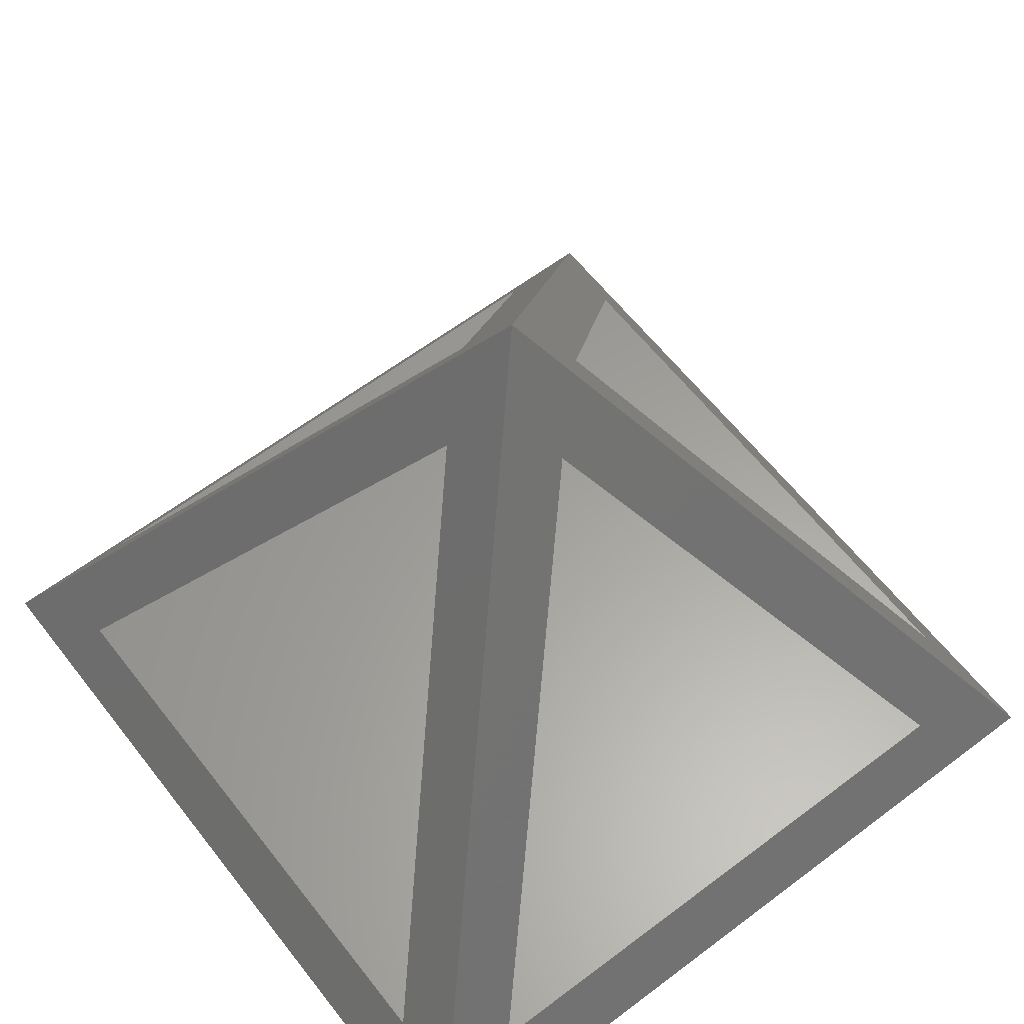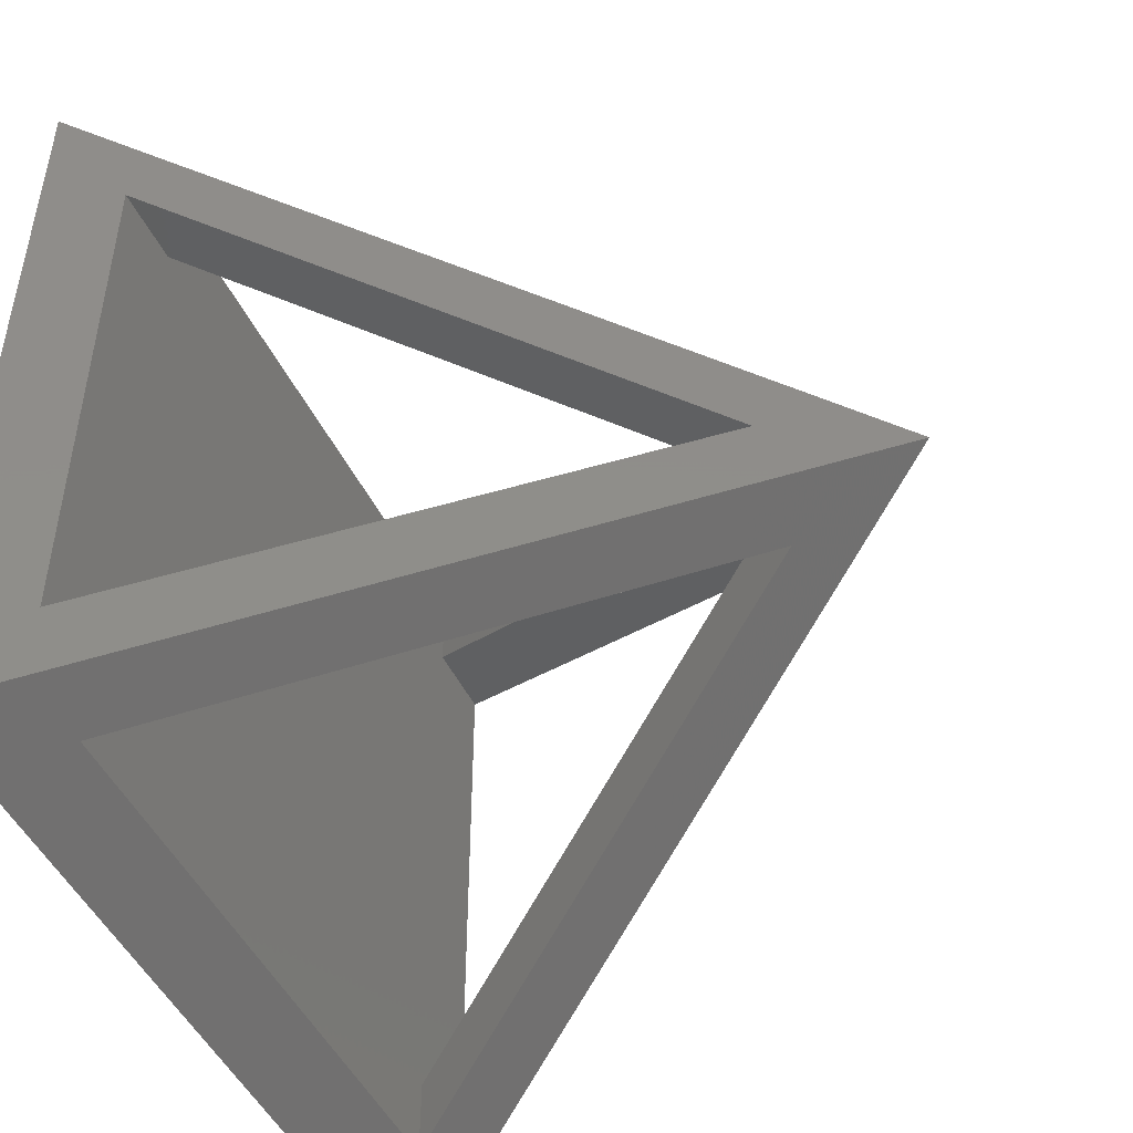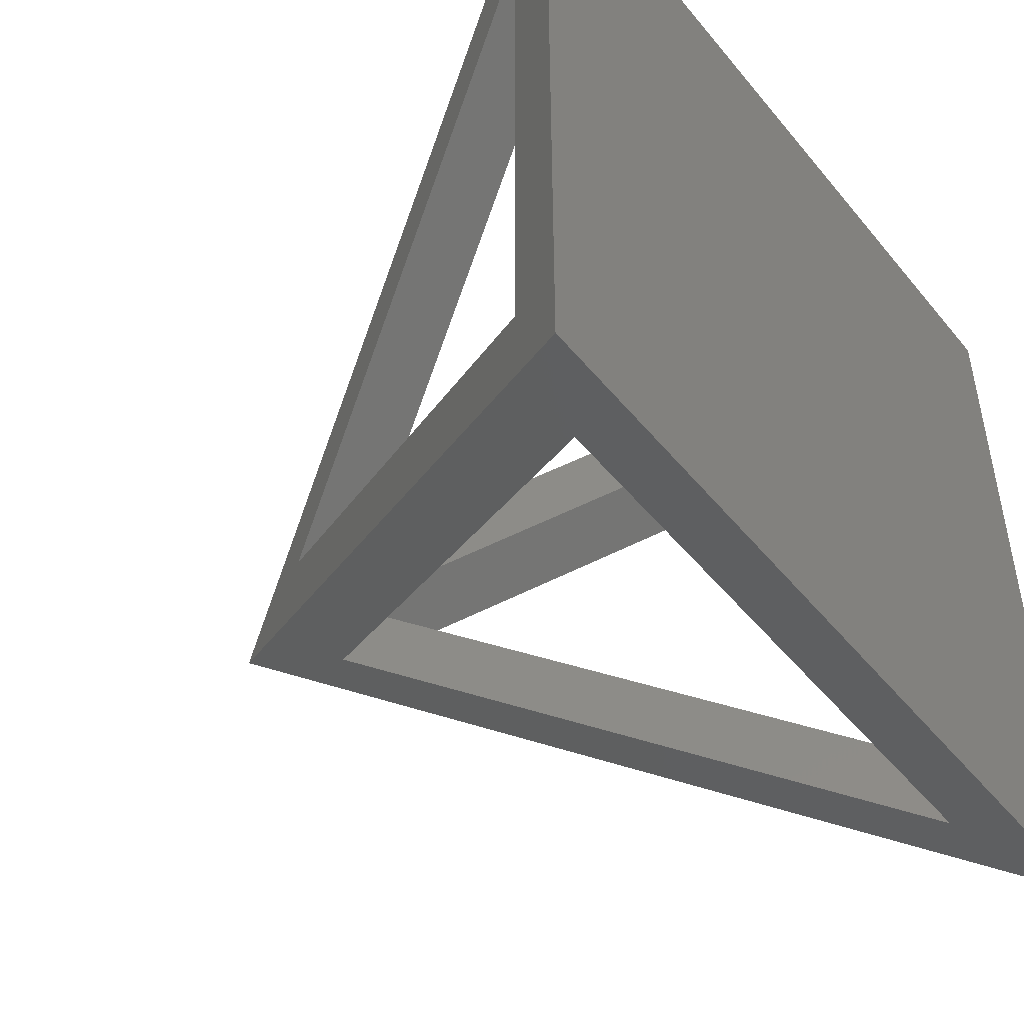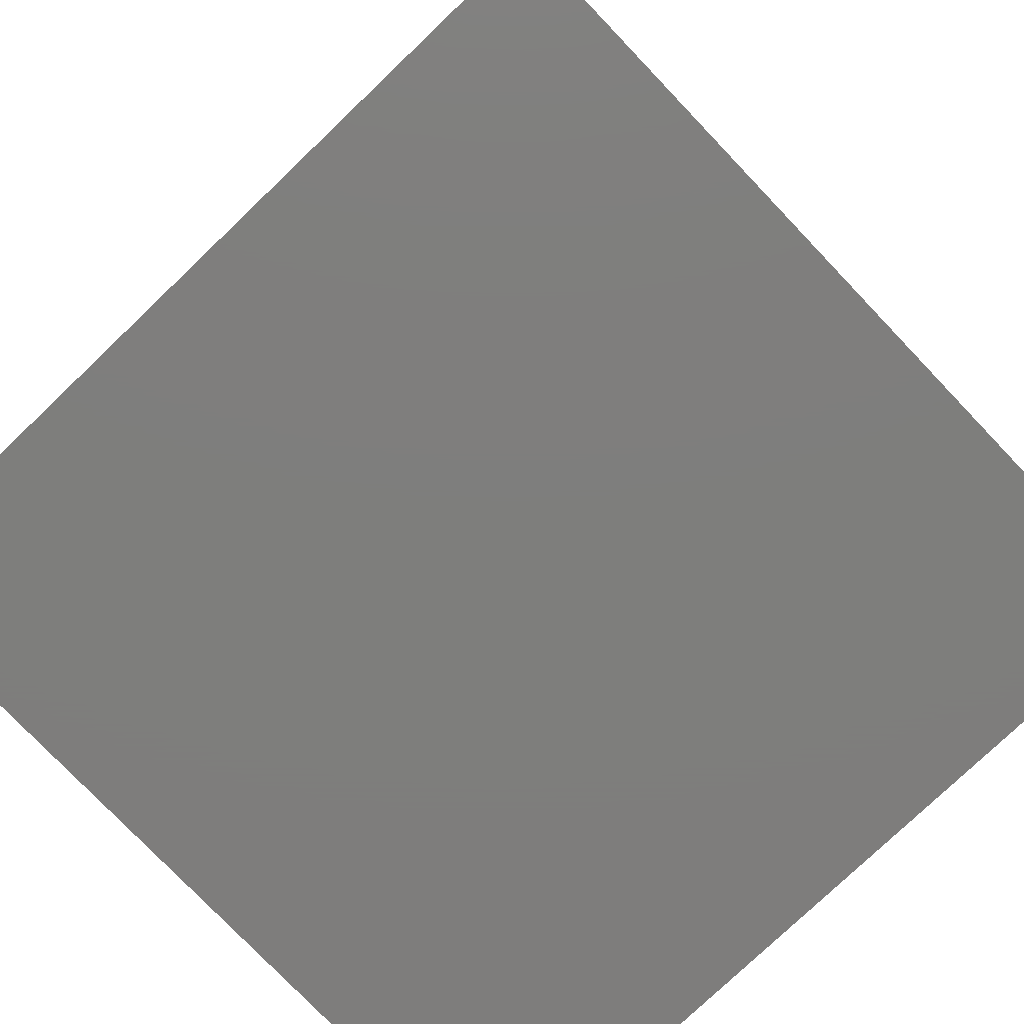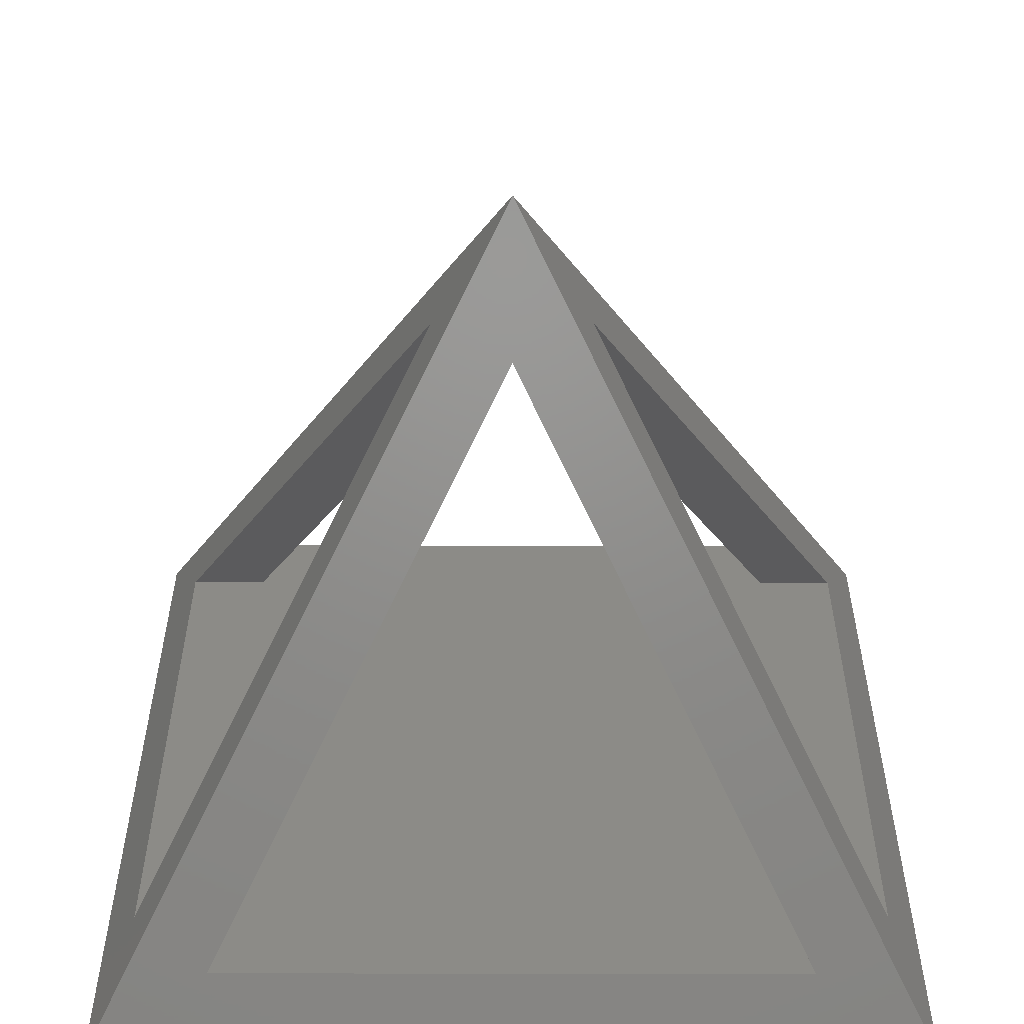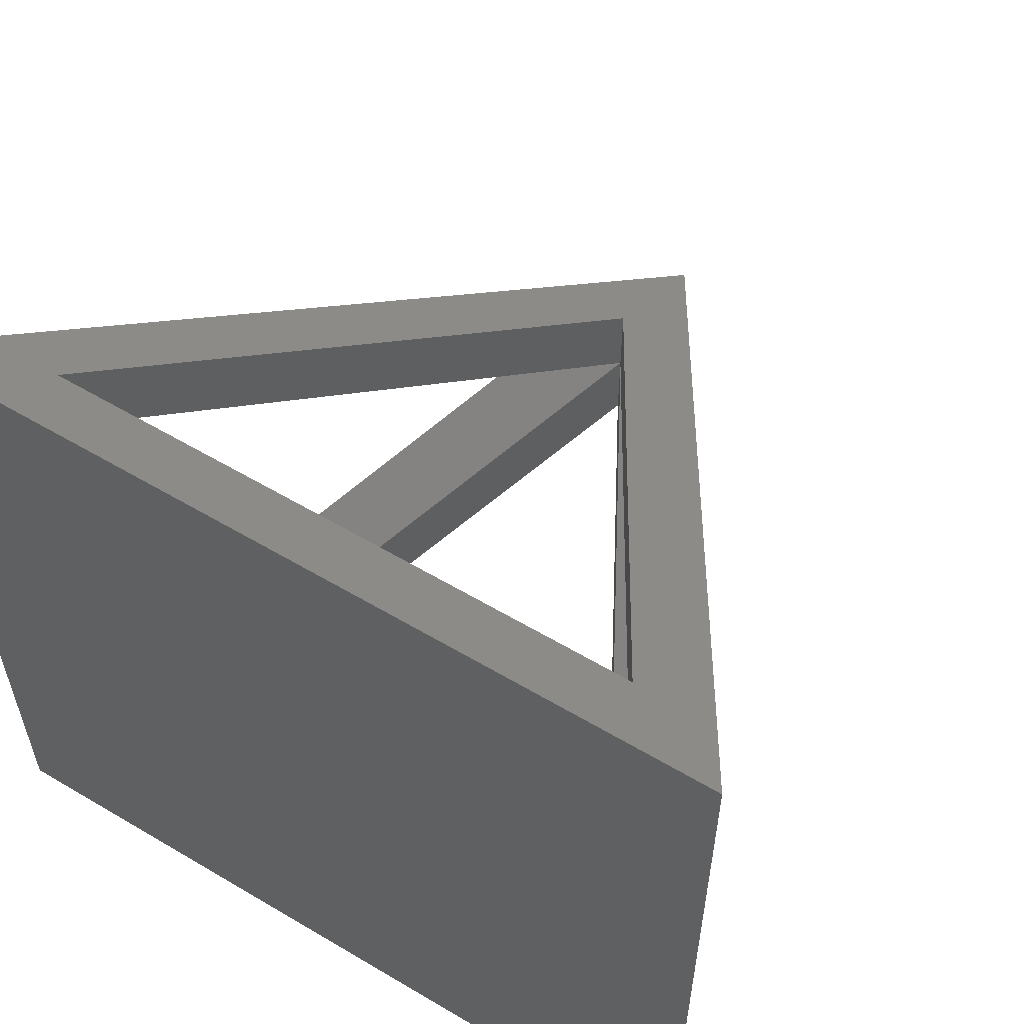
<metadata>
{"format":"stl","ext":"stl","renderer":"f3d","projection":"perspective","resolution":1024,"background":"white","views":[{"elev":61.0,"azim":142.3,"up":"+Z"},{"elev":-48.8,"azim":-64.7,"up":"+Y"},{"elev":-48.7,"azim":127.4,"up":"+Y"},{"elev":-77.8,"azim":-46.3,"up":"+Z"},{"elev":-57.2,"azim":-0.1,"up":"+Y"},{"elev":57.8,"azim":-148.4,"up":"+Y"}]}
</metadata>
<code>
# stl→obj: 22 verts, 52 faces
v -13.55 17.22 3.175
v -2.22e-15 3.666 26.65
v -13.55 13.55 3.175
v -2.22e-15 1.319e-15 26.65
v 13.55 17.22 3.175
v 13.55 13.55 3.175
v -13.55 -17.22 3.175
v -13.55 -13.55 3.175
v -2.22e-15 -3.666 26.65
v 13.55 -17.22 3.175
v 13.55 -13.55 3.175
v 3.666 -3.809e-15 26.65
v 17.22 -13.55 3.175
v 17.22 13.55 3.175
v -3.666 -3.809e-15 26.65
v -17.22 13.55 3.175
v -17.22 -13.55 3.175
v -5.128e-15 1.021e-15 33
v 19.05 -19.05 2.333e-15
v -19.05 -19.05 2.333e-15
v -19.05 19.05 0
v 19.05 19.05 3.267e-27
f 1 2 3
f 3 2 4
f 5 6 2
f 2 6 4
f 7 8 9
f 9 8 4
f 10 9 11
f 11 9 4
f 4 12 11
f 11 12 13
f 4 6 12
f 12 6 14
f 4 15 3
f 3 15 16
f 16 17 3
f 3 17 8
f 6 8 11
f 14 11 13
f 14 6 11
f 8 7 11
f 11 7 10
f 8 6 3
f 3 6 5
f 1 3 5
f 4 8 15
f 15 8 17
f 9 18 7
f 9 10 18
f 18 10 19
f 19 10 7
f 20 7 18
f 20 19 7
f 1 21 2
f 1 5 21
f 21 5 22
f 22 5 2
f 18 2 21
f 18 22 2
f 15 21 16
f 15 18 21
f 15 20 18
f 15 17 20
f 20 17 16
f 21 20 16
f 13 12 18
f 19 13 18
f 19 22 13
f 13 22 14
f 14 22 18
f 12 14 18
f 20 21 19
f 19 21 22

</code>
